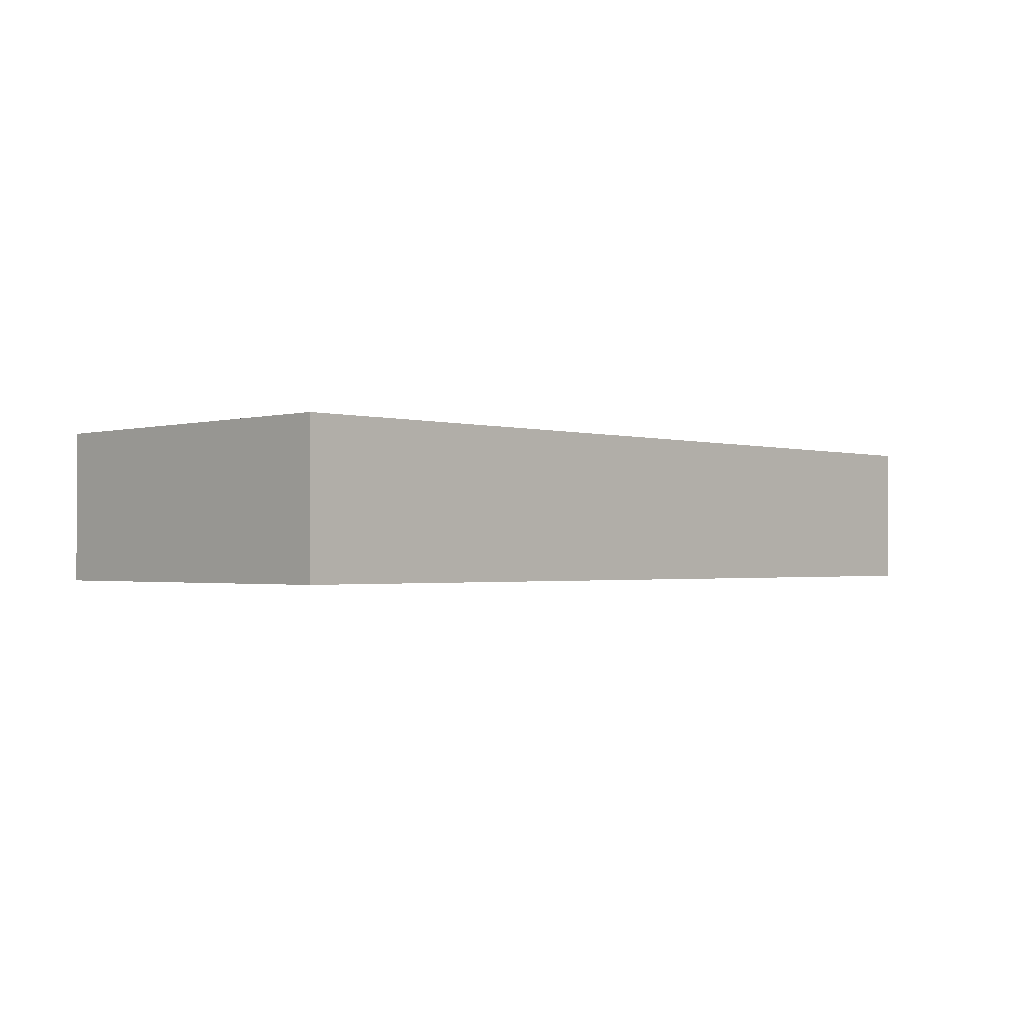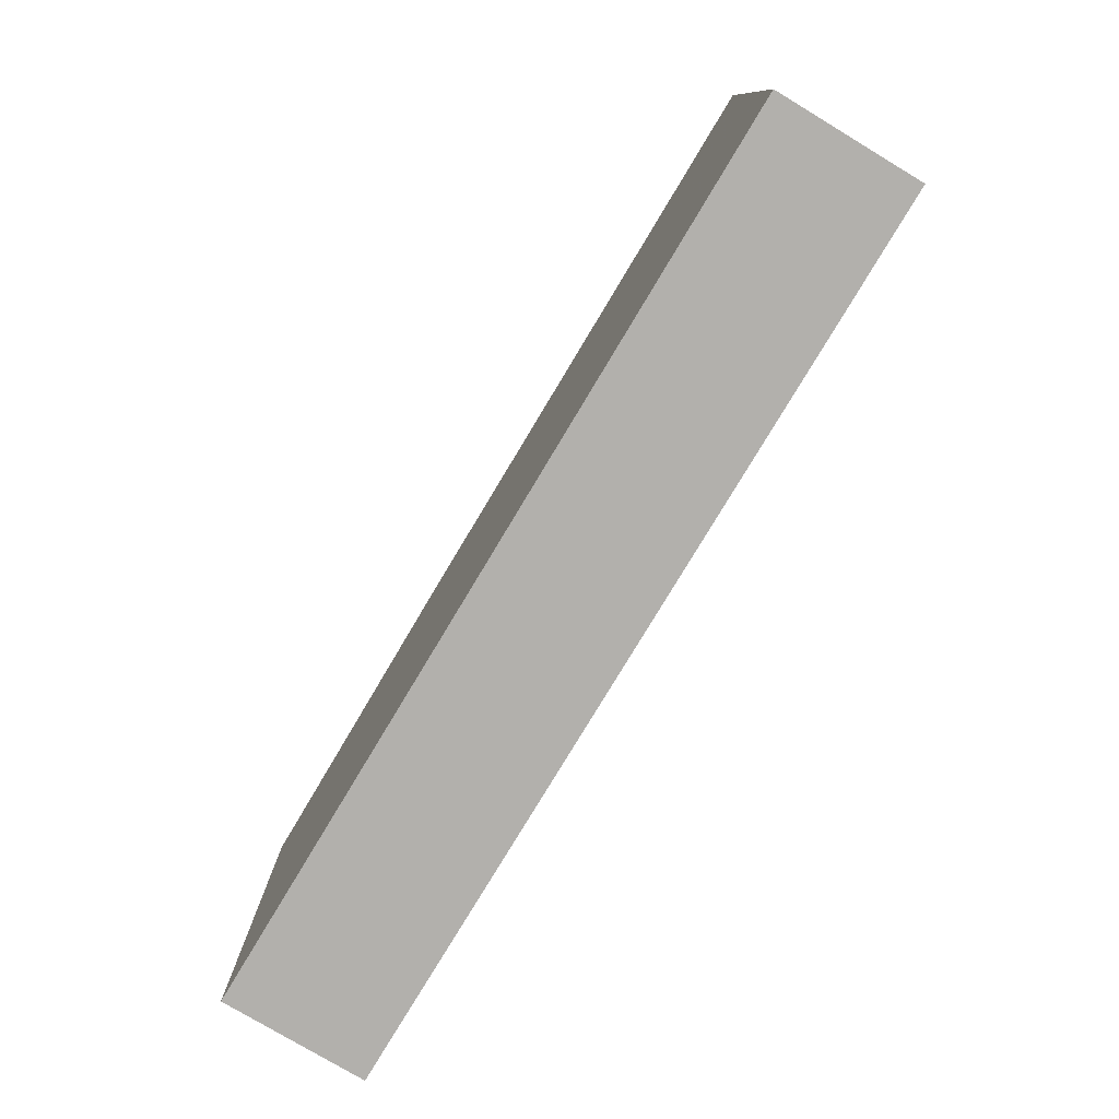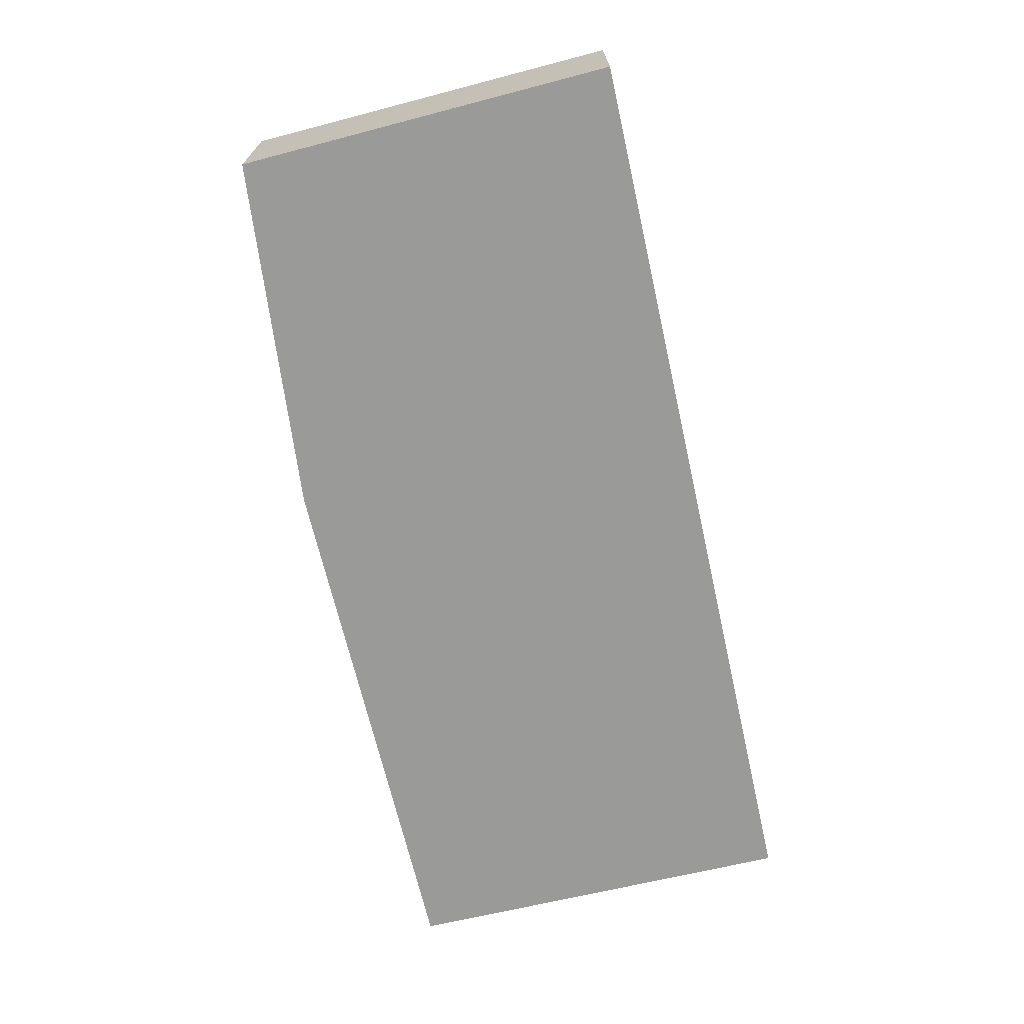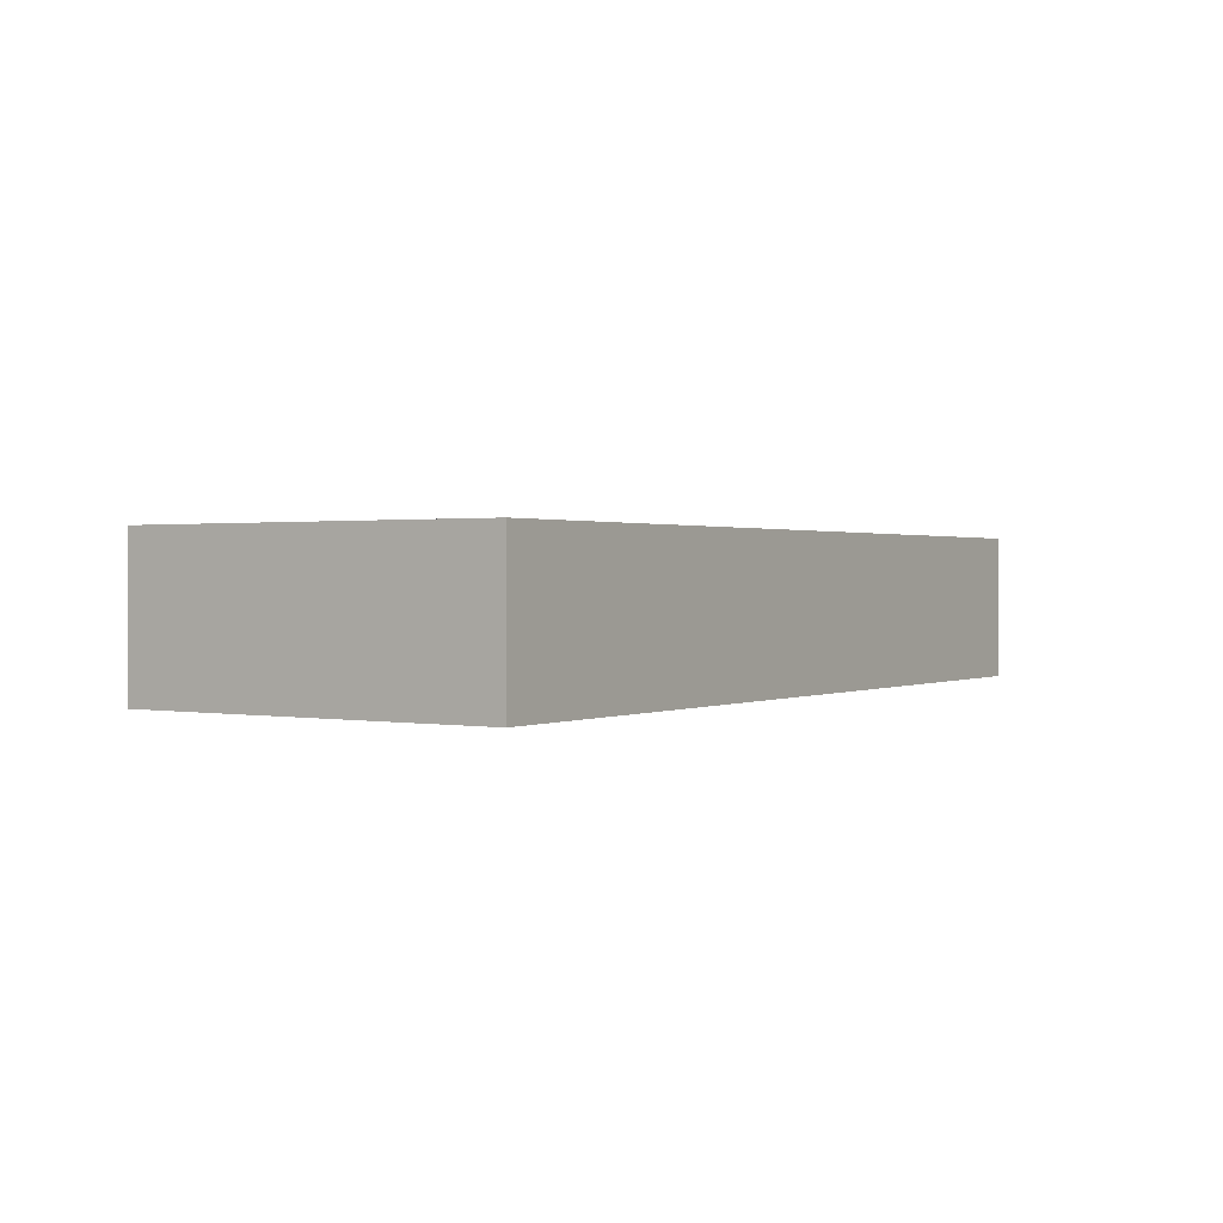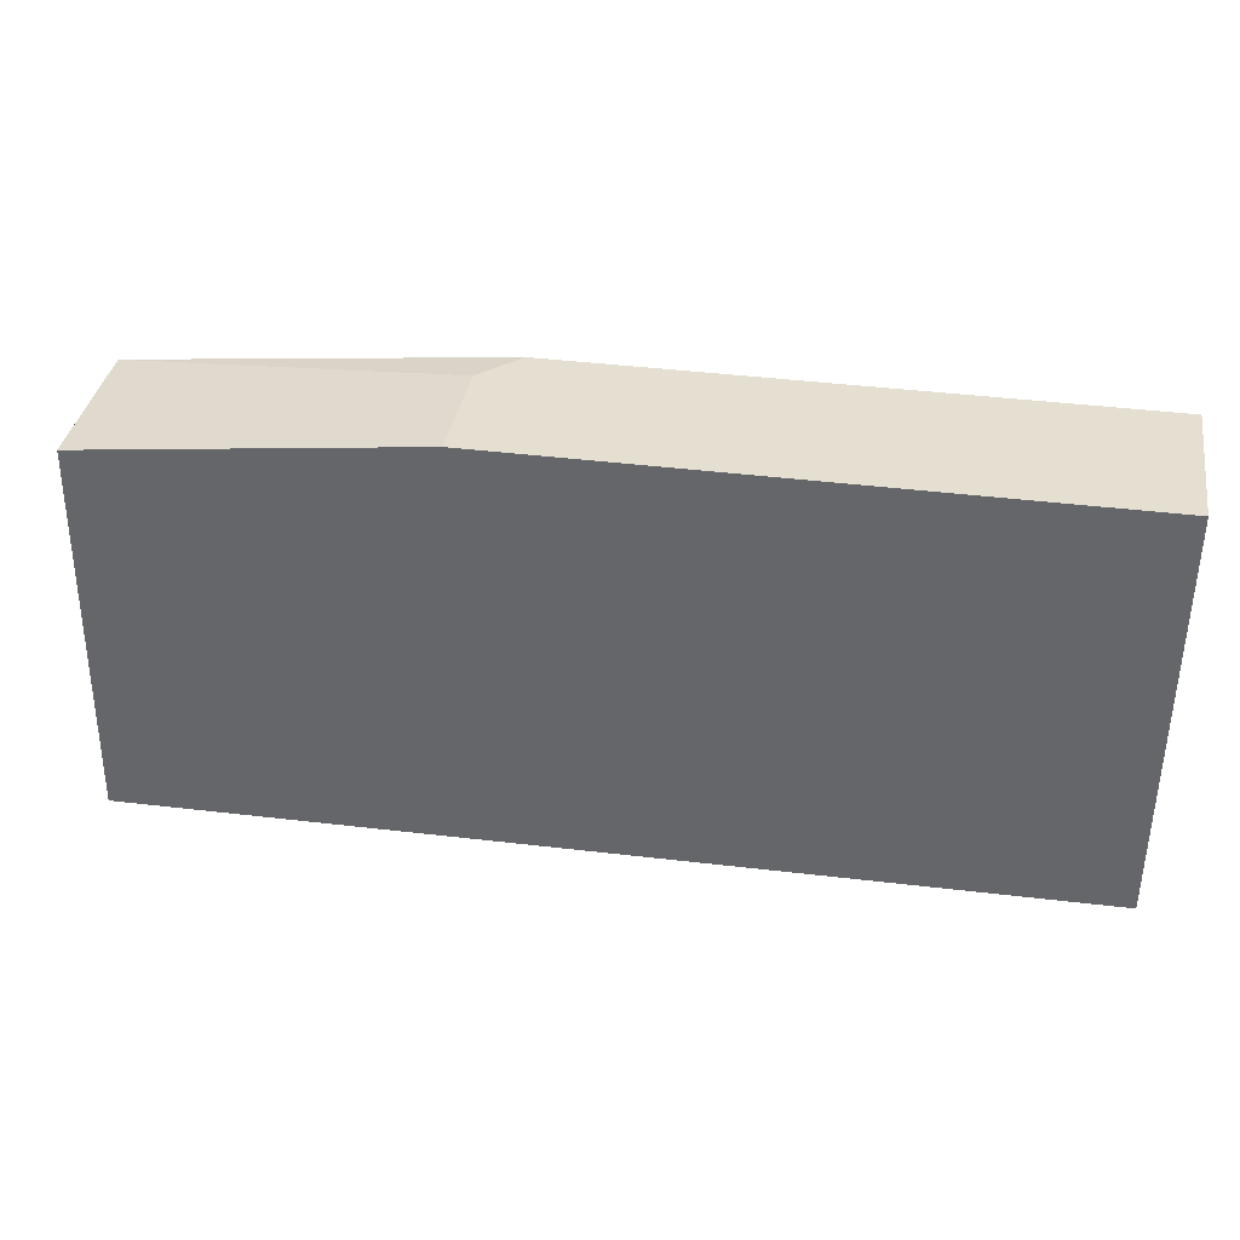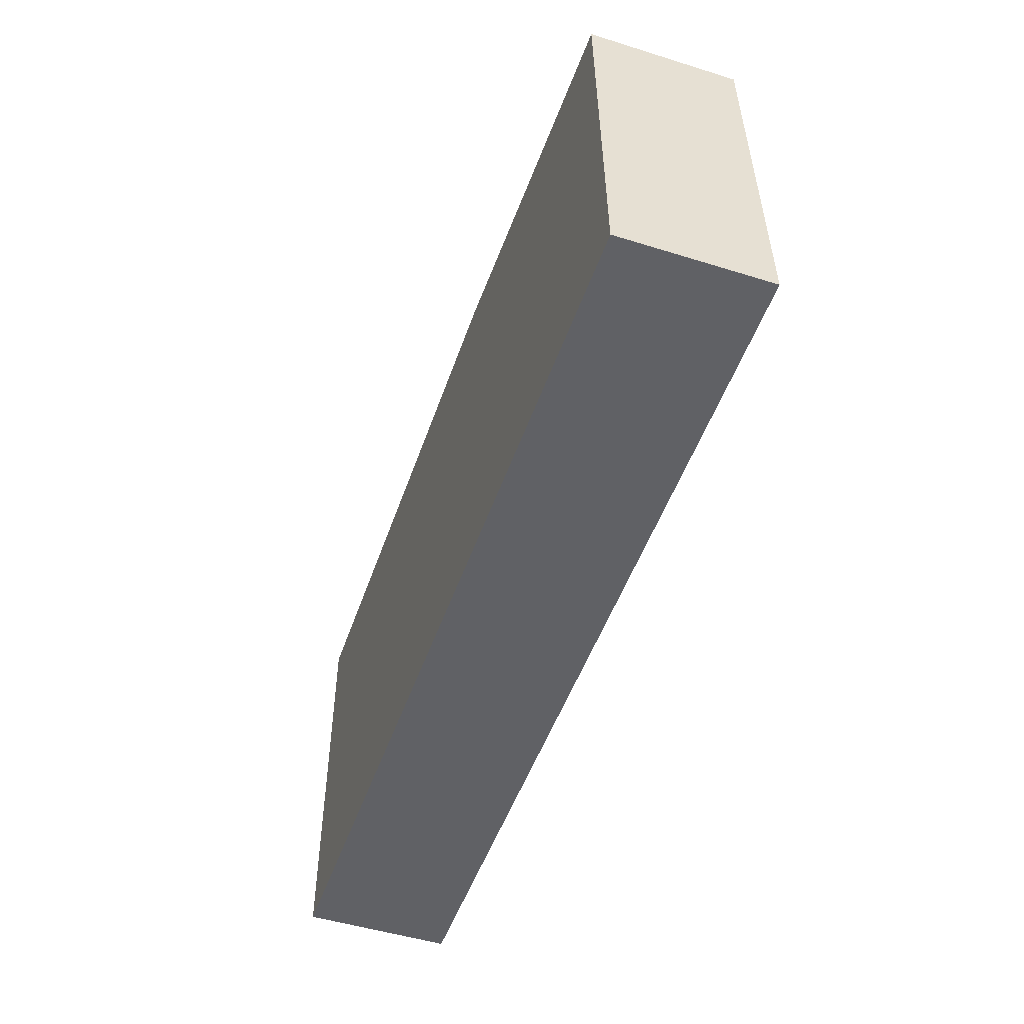
<metadata>
{"format":"obj","ext":"obj","renderer":"f3d","projection":"perspective","resolution":1024,"background":"white","views":[{"elev":-1.4,"azim":-45.8,"up":"+Z"},{"elev":-78.1,"azim":59.0,"up":"+Y"},{"elev":-69.2,"azim":-76.7,"up":"+Z"},{"elev":0.9,"azim":-57.3,"up":"+Z"},{"elev":36.7,"azim":9.5,"up":"+Y"},{"elev":-50.4,"azim":-108.8,"up":"+Y"}]}
</metadata>
<code>
v 0.02097 0.003005 -0.001449
v 0.02097 -0.002074 -0.001449
v 0.02097 -0.002074 -0.003296
v 0.009535 0.002543 -0.003296
v 0.009424 -0.002203 -0.001449
v 0.02097 0.003005 -0.003296
v 0.009535 0.002543 -0.001449
v 0.009424 -0.002203 -0.003296
v 0.01358 0.003005 -0.002834
v 0.01404 0.003005 -0.003296
v 0.01358 0.003005 -0.001449
f 1 2 3
f 5 2 1
f 5 3 2
f 6 1 3
f 6 3 4
f 7 5 1
f 7 4 5
f 8 5 4
f 8 4 3
f 8 3 5
f 9 1 6
f 10 9 6
f 10 6 4
f 10 4 9
f 11 7 1
f 11 1 9
f 11 9 4
f 11 4 7

</code>
